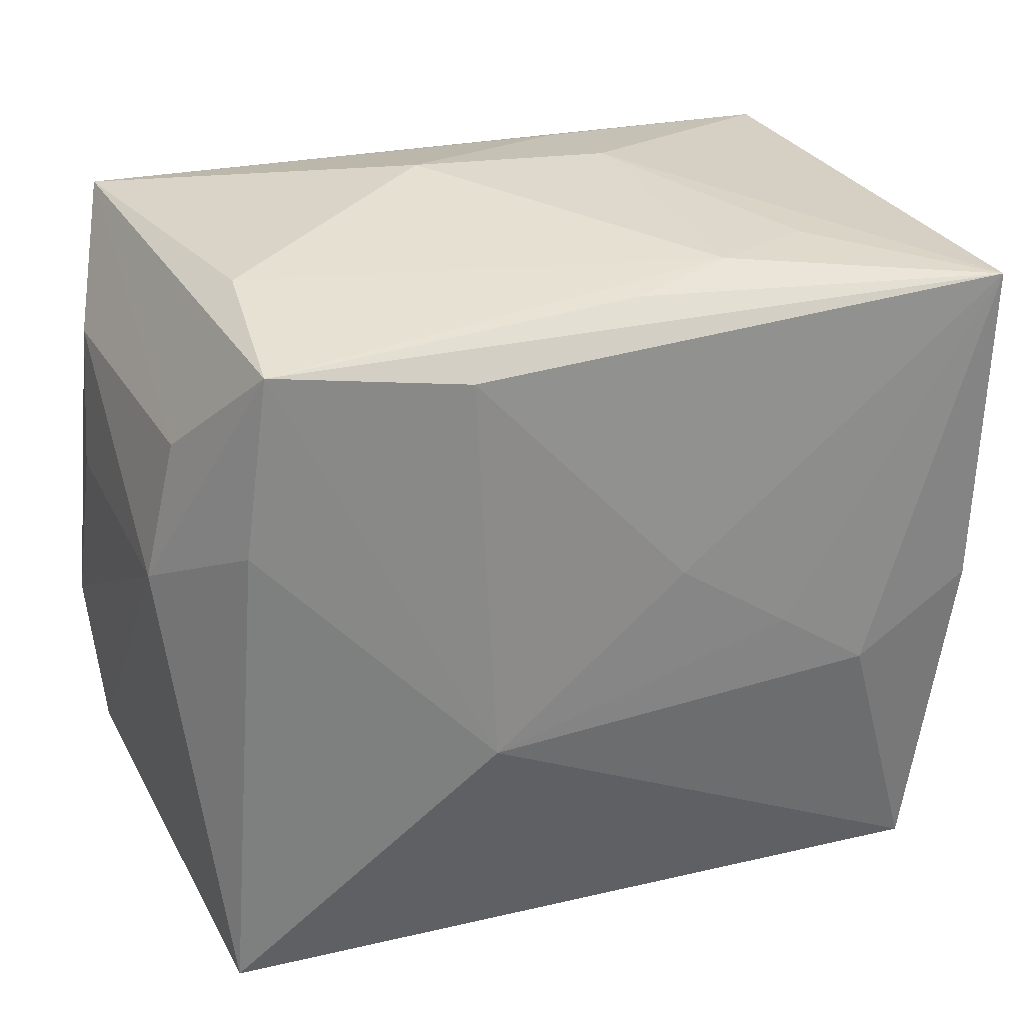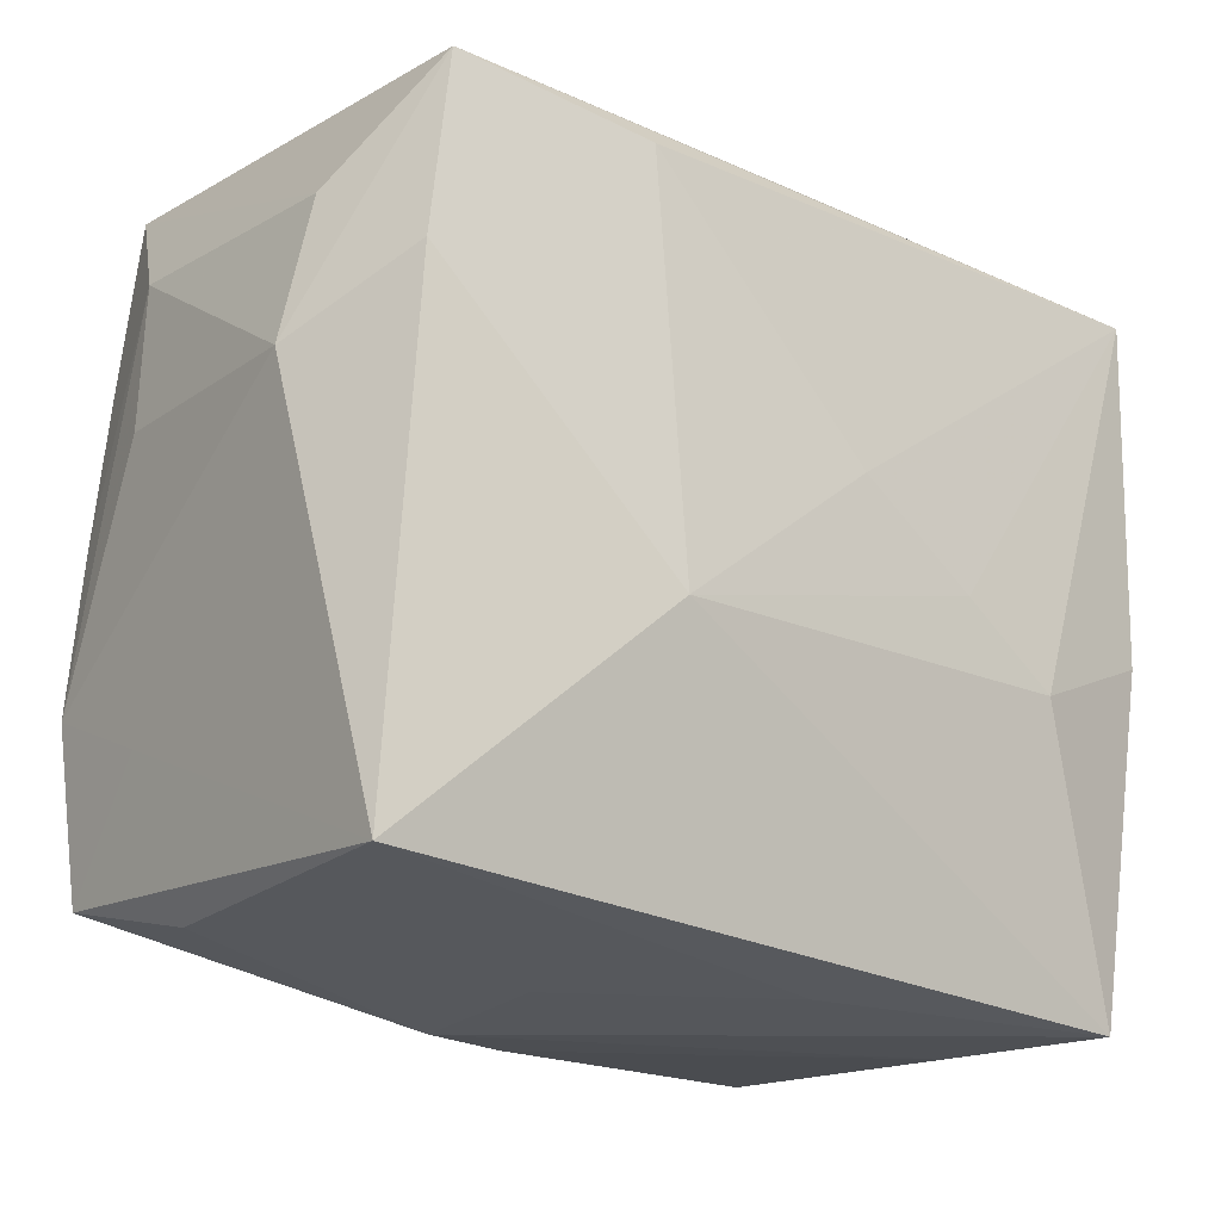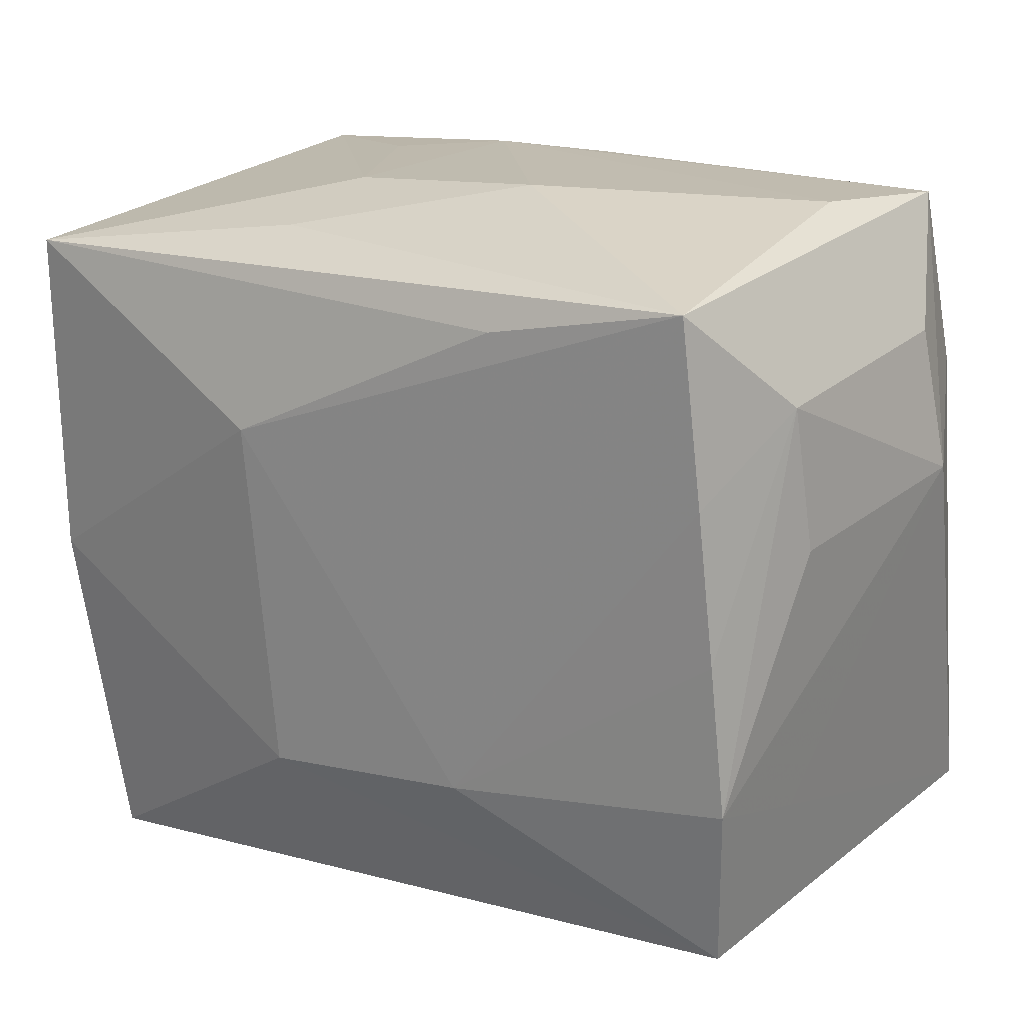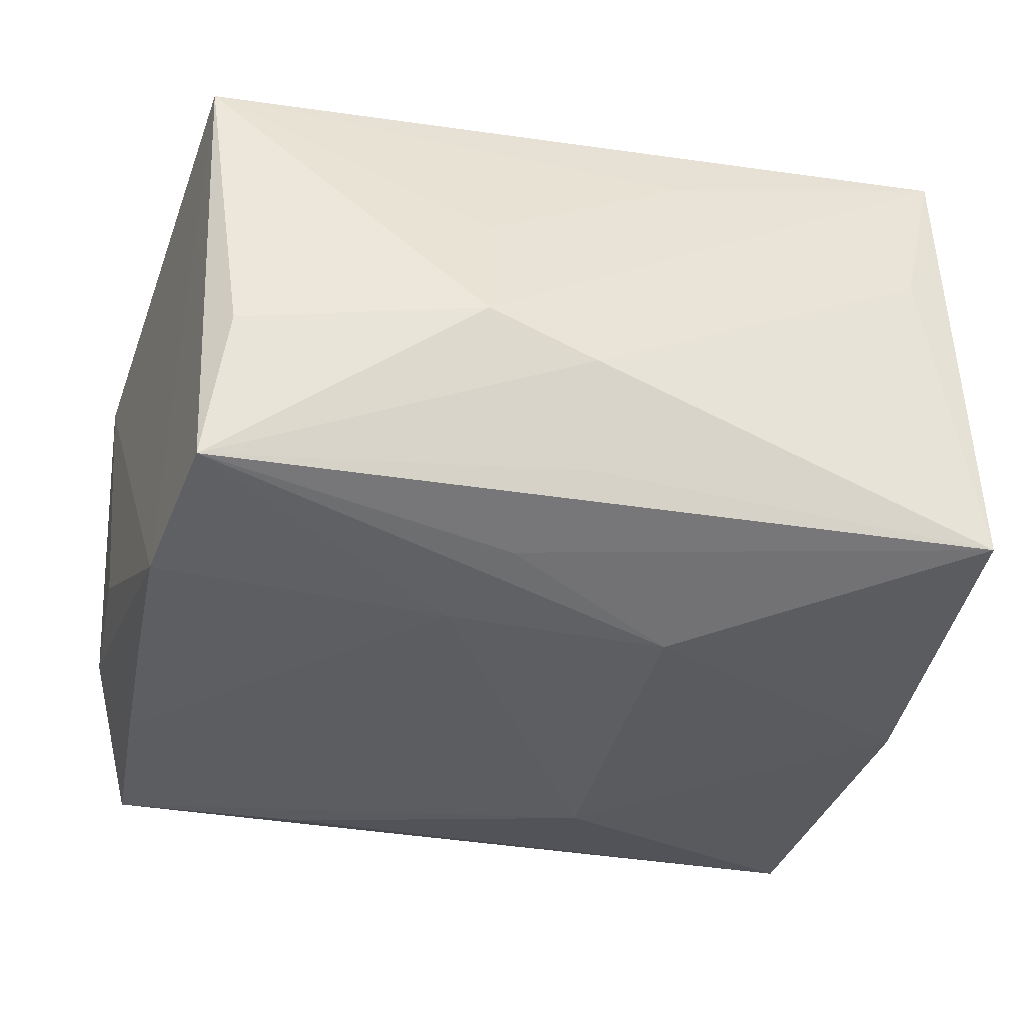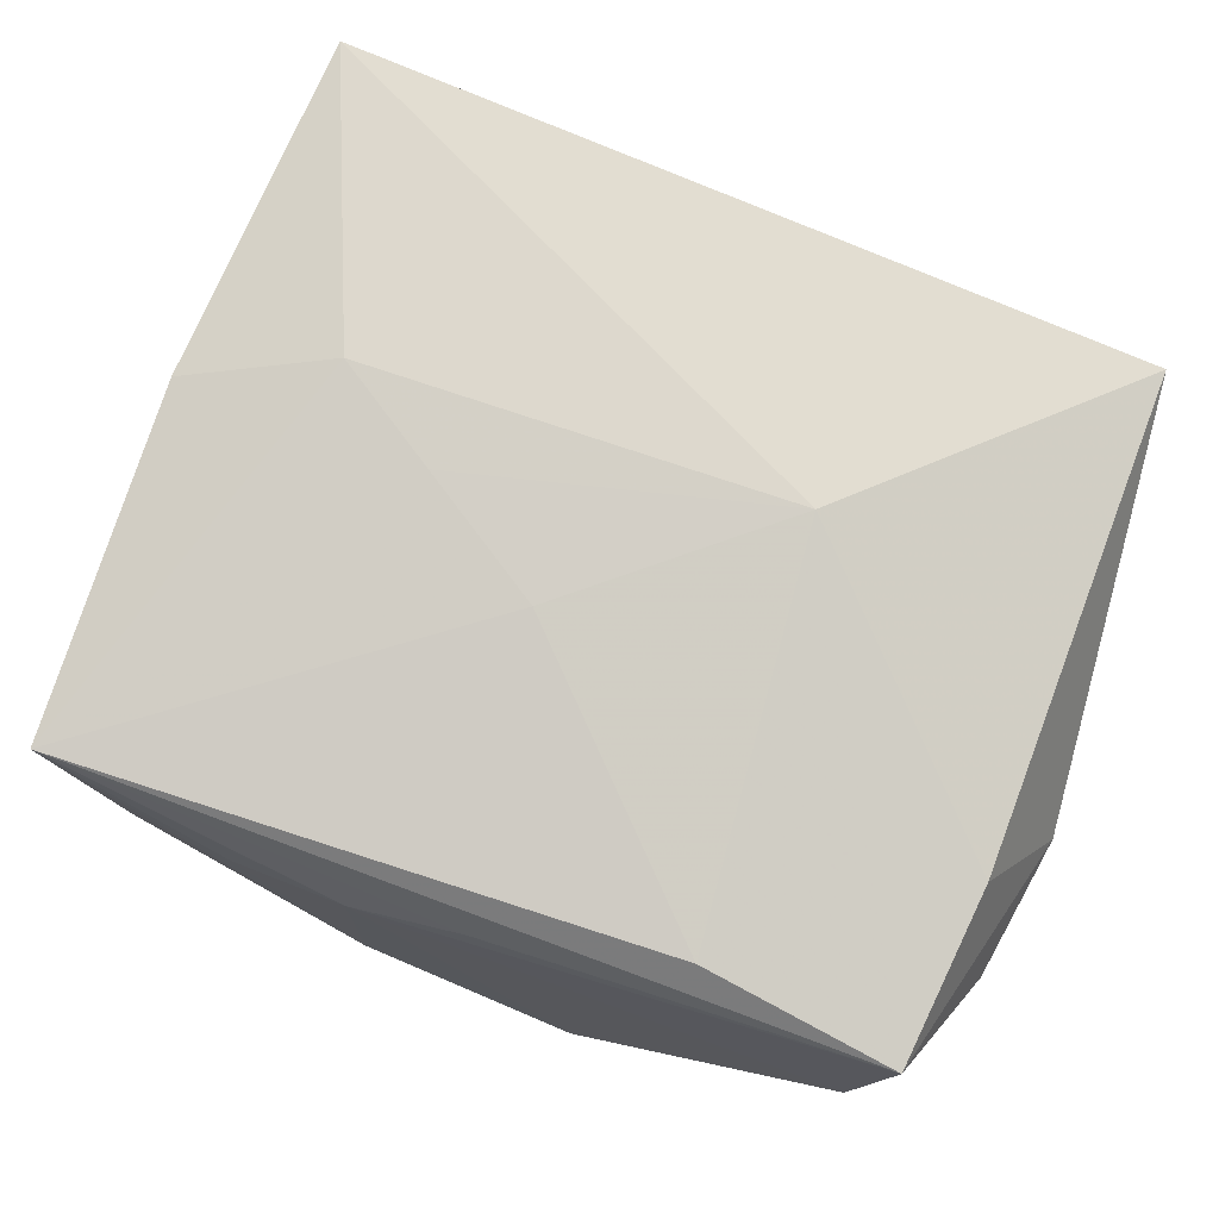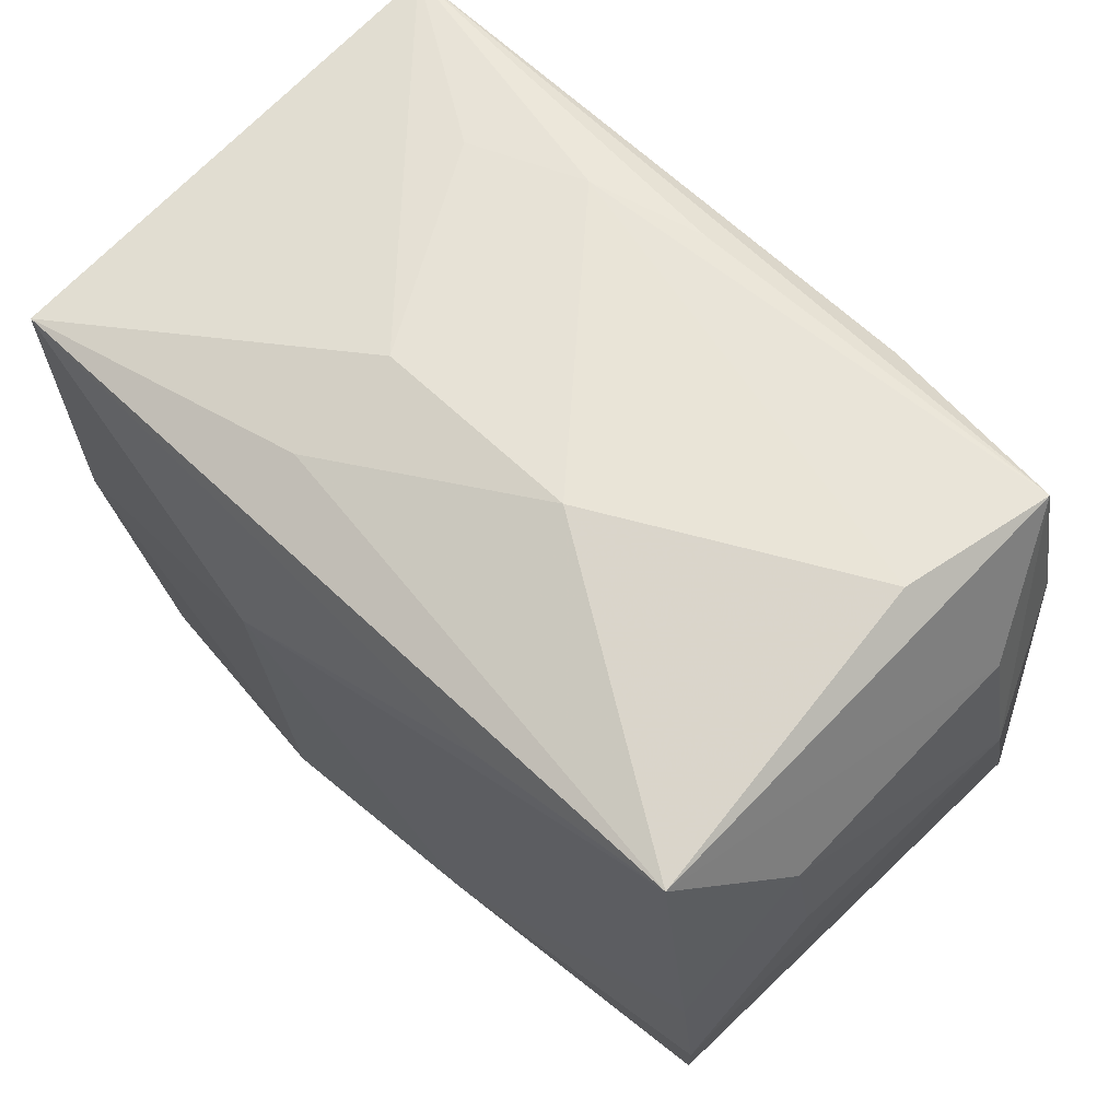
<metadata>
{"format":"obj","ext":"obj","renderer":"f3d","projection":"perspective","resolution":1024,"background":"white","views":[{"elev":31.8,"azim":-26.8,"up":"+Y"},{"elev":-14.7,"azim":-40.1,"up":"+Y"},{"elev":23.3,"azim":-145.0,"up":"+Y"},{"elev":-36.8,"azim":-18.3,"up":"+Z"},{"elev":78.0,"azim":-164.2,"up":"+Z"},{"elev":68.8,"azim":-136.3,"up":"+Y"}]}
</metadata>
<code>
v 0.02601 -0.03232 0.007754
v -0.03429 -0.02373 -0.0194
v 0.0344 -0.003702 -0.02112
v -0.01085 -0.01382 -0.02333
v -0.01351 0.02617 -0.02191
v -0.03509 -0.00969 -0.02097
v -0.006517 0.03307 -0.006044
v -0.03493 0.02165 0.01006
v -0.003906 -0.03232 -0.008742
v 0.02946 -0.03149 0.02168
v 0.01106 0.02972 0.01513
v 0.03504 -0.01408 0.0007502
v 0.001762 0.02955 0.01783
v -0.01254 -0.02999 0.00562
v -0.03609 -0.02403 0.01991
v -0.03364 0.002999 -0.021
v -0.03484 0.02148 -0.01162
v 0.007351 -0.01637 -0.02423
v 0.01112 0.03087 -0.005684
v 0.003437 0.006449 0.02351
v 0.03666 0.006825 0.0004746
v 0.03524 0.02472 -0.02032
v -0.01439 0.02735 0.02131
v -0.01401 -0.005666 0.0241
v -0.02766 0.03228 0.006004
v -0.03272 0.01609 0.01974
v 0.03027 -0.03232 -0.01997
v 0.02061 0.02858 0.01153
v -0.03007 0.03042 -0.02081
v -0.03612 0.009589 -0.0106
v 0.004899 -0.03006 0.01544
v -0.03536 -0.01346 -0.01025
v -0.01311 -0.03203 -0.00532
v -0.03764 0.01022 0.009727
v 0.02151 -0.007284 0.0241
v -0.007765 -0.02181 -0.02163
v -0.03208 0.01547 -0.02096
v 0.01134 0.02894 -0.01536
v 0.01011 0.01363 -0.02412
v 0.01334 -0.001048 0.0239
v -0.03026 0.03061 0.01894
v 0.03504 0.02557 0.02092
v 0.03351 -0.003057 0.02211
v -0.003436 -0.0289 -0.0174
v -0.03283 -0.02606 -0.006758
f 42 22 19
f 21 22 42
f 21 43 12
f 42 43 21
f 36 2 18
f 18 27 36
f 36 27 2
f 12 27 3
f 3 21 12
f 22 21 3
f 3 27 18
f 18 39 3
f 3 39 22
f 12 43 10
f 10 27 12
f 24 15 10
f 11 13 42
f 11 19 7
f 24 23 41
f 13 11 41
f 41 23 42
f 42 13 41
f 20 23 24
f 24 40 20
f 42 23 20
f 20 40 42
f 18 2 4
f 4 39 18
f 39 4 29
f 45 15 2
f 2 33 45
f 45 33 15
f 2 27 44
f 35 10 43
f 35 43 42
f 42 40 35
f 35 40 24
f 24 10 35
f 31 10 15
f 33 10 31
f 27 10 1
f 1 10 33
f 42 19 28
f 28 11 42
f 19 11 28
f 2 15 32
f 15 34 32
f 26 34 15
f 26 15 24
f 41 34 26
f 24 41 26
f 8 34 41
f 41 29 8
f 38 29 7
f 22 29 38
f 7 19 38
f 38 19 22
f 22 39 5
f 5 29 22
f 39 29 5
f 7 29 25
f 25 29 41
f 25 11 7
f 25 41 11
f 15 33 14
f 14 31 15
f 33 31 14
f 27 1 9
f 9 1 33
f 9 44 27
f 9 33 2
f 2 44 9
f 6 4 2
f 2 32 6
f 6 32 34
f 34 30 6
f 17 8 29
f 17 6 30
f 34 8 17
f 17 30 34
f 37 17 29
f 37 29 4
f 6 17 16
f 17 37 16
f 4 6 16
f 16 37 4

</code>
